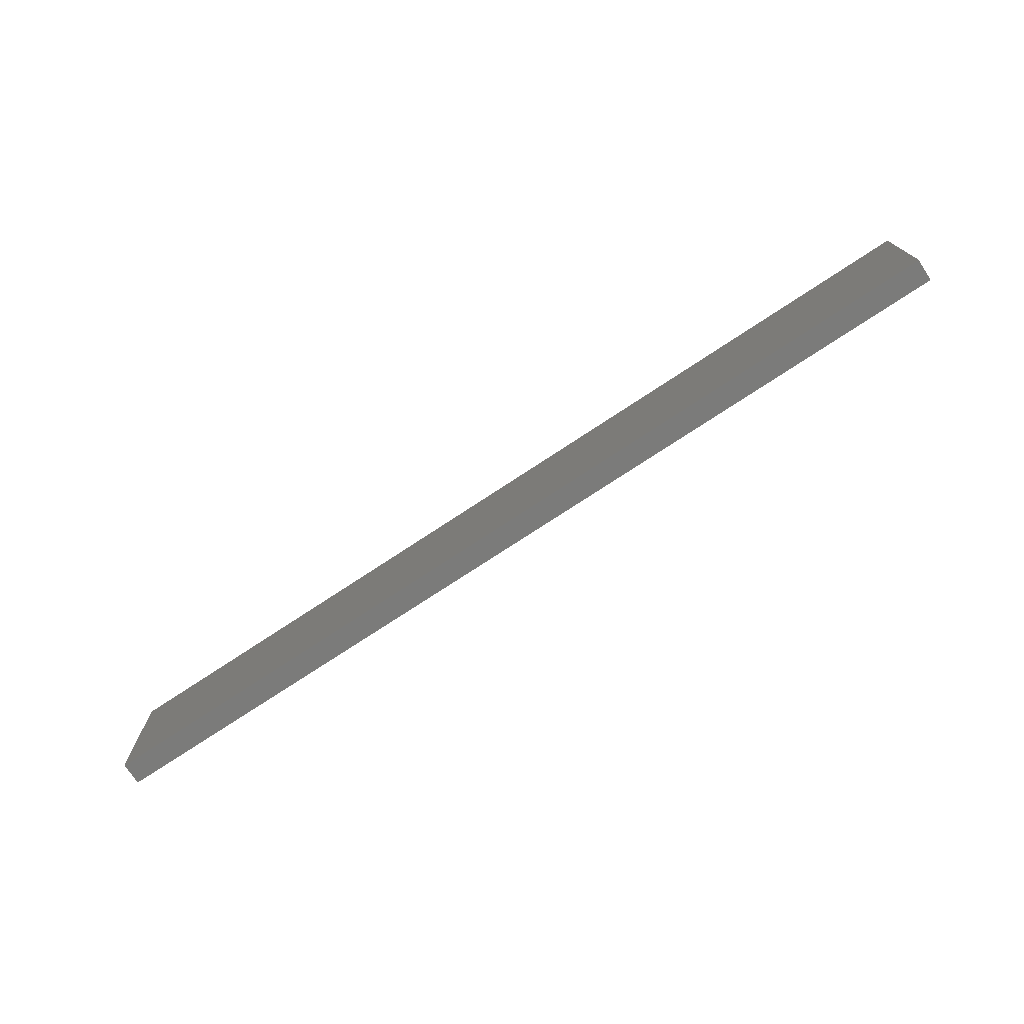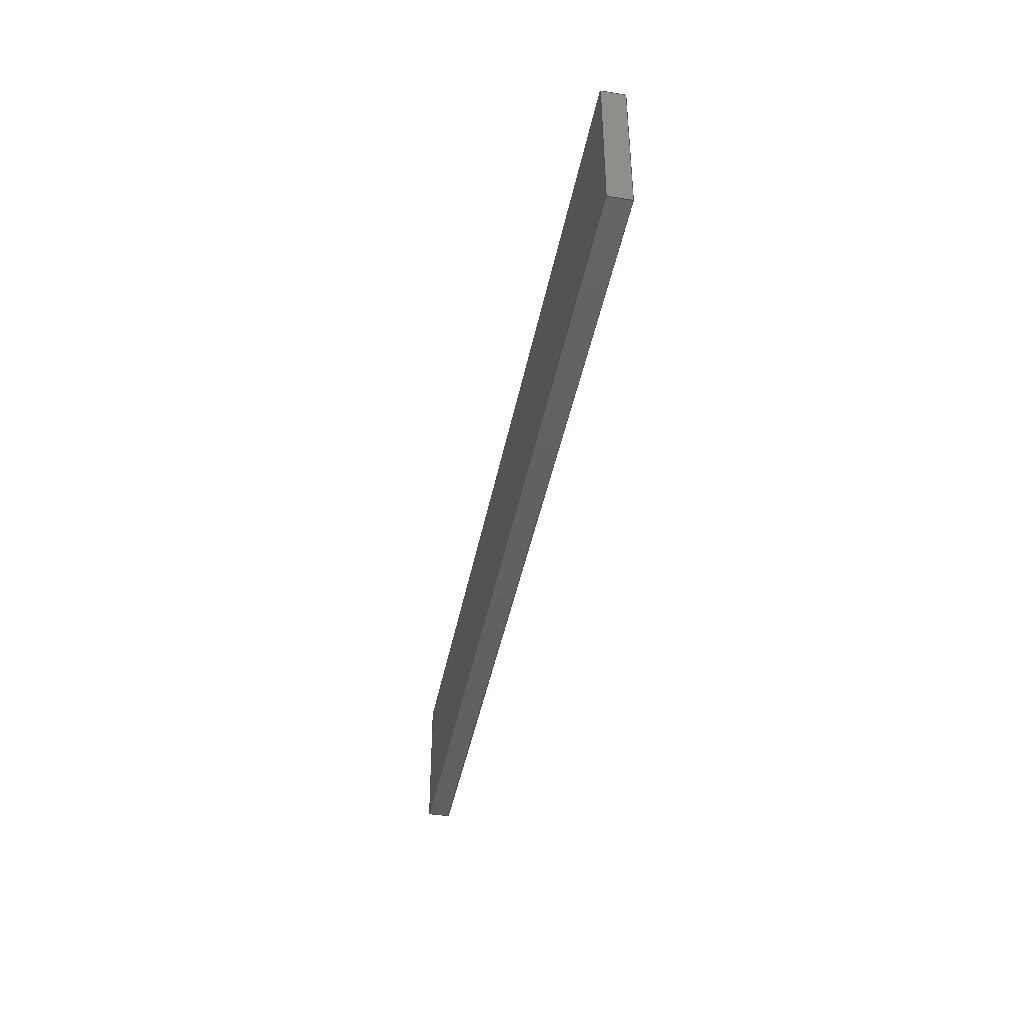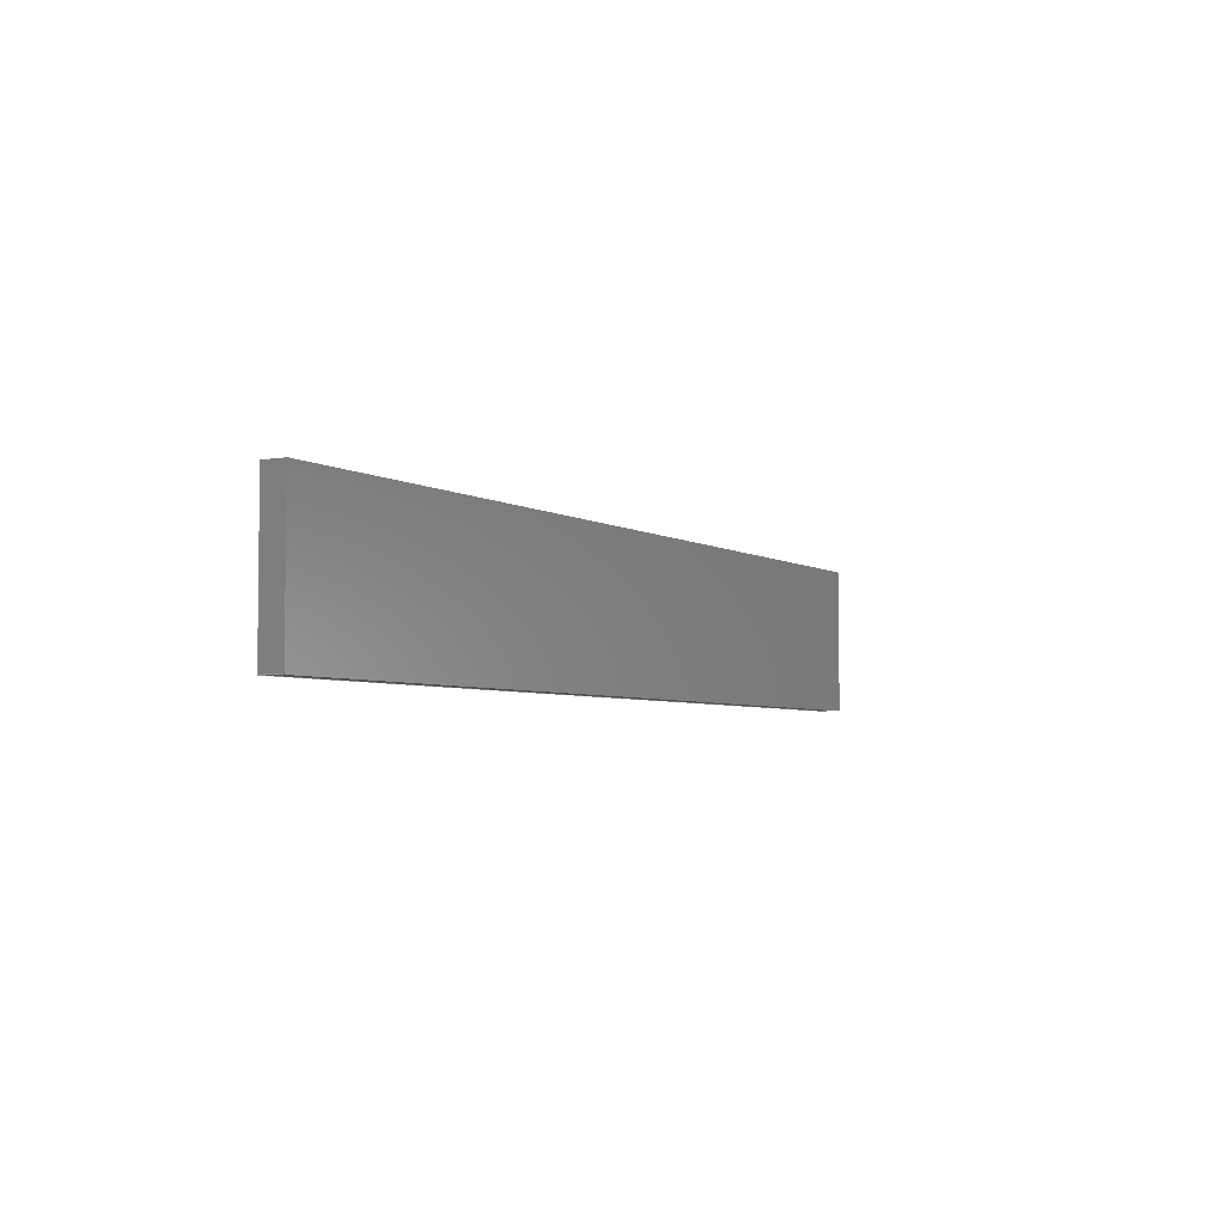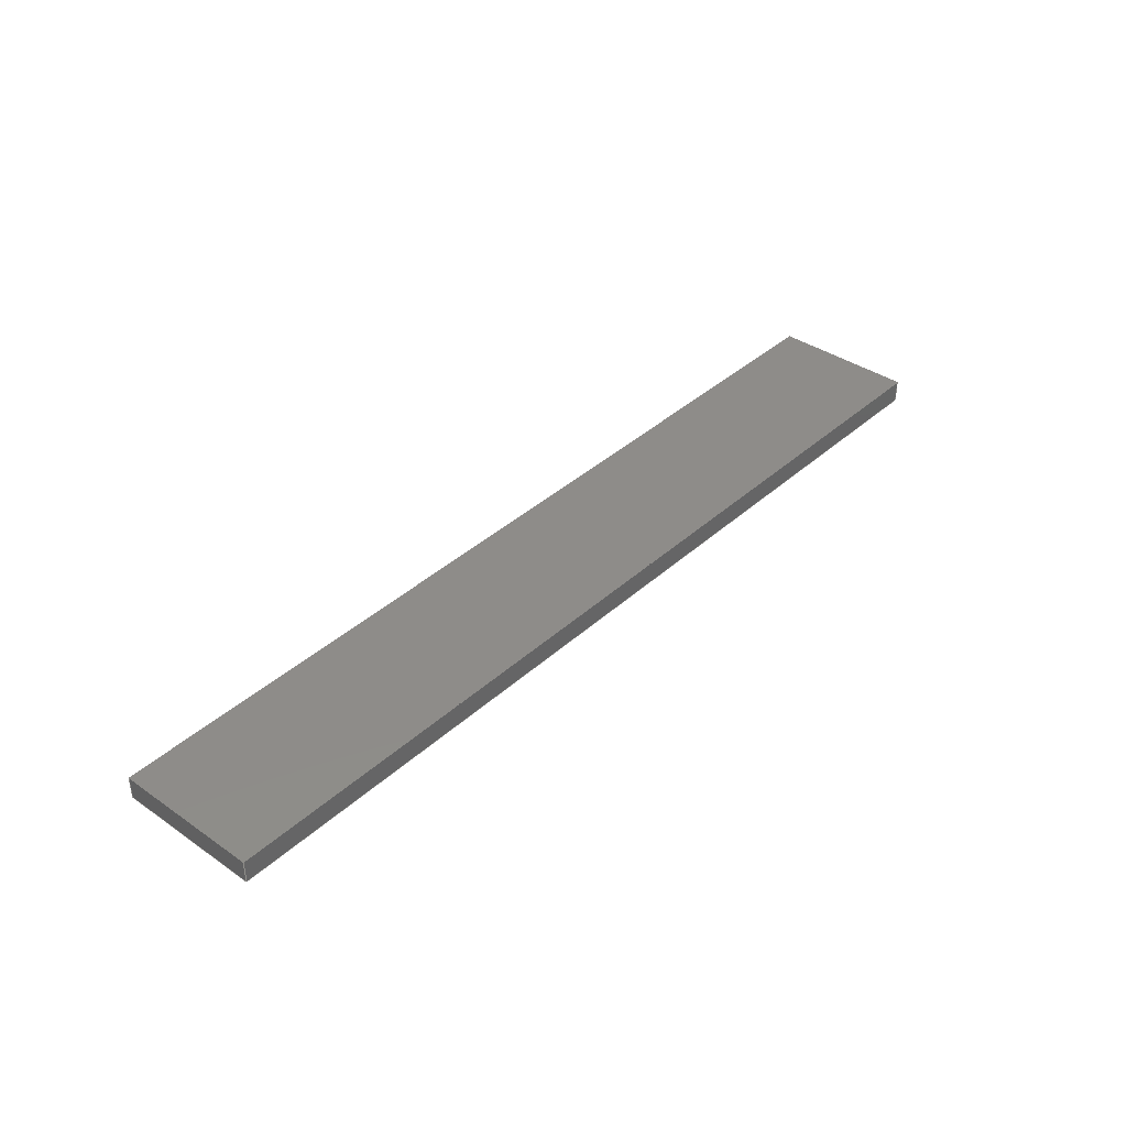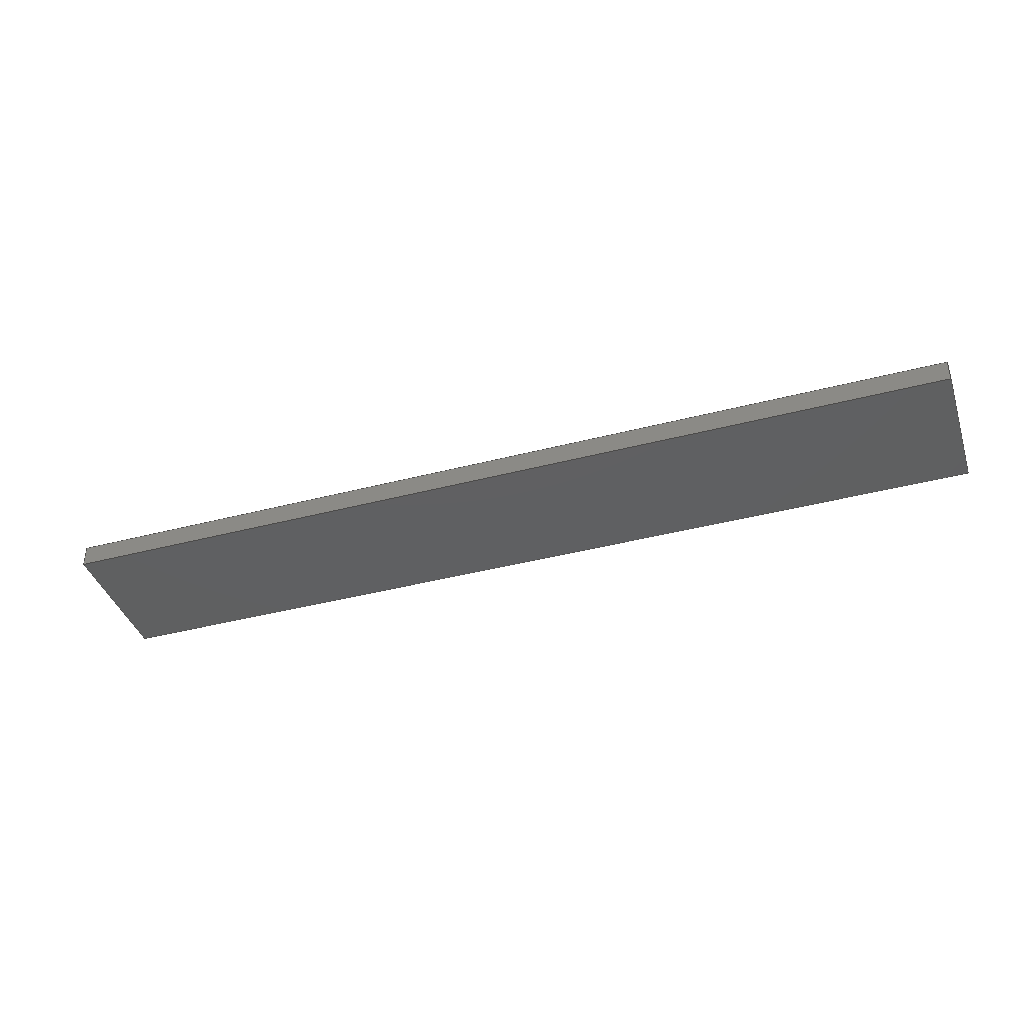
<metadata>
{"format":"iges","ext":"igs","renderer":"f3d","projection":"perspective","resolution":1024,"background":"white","views":[{"elev":-74.3,"azim":33.5,"up":"+Y"},{"elev":-41.8,"azim":-100.7,"up":"+Y"},{"elev":-4.3,"azim":-61.1,"up":"+Y"},{"elev":38.2,"azim":-48.7,"up":"+Z"},{"elev":-40.2,"azim":17.9,"up":"+Z"}]}
</metadata>
<code>
SolidWorks IGES file using analytic representation for surfaces
1H,,1H;,12HCleat.SLDPRT,62HC:\Users\Office\Google Drive\Documents\Arcade
\Cleat - Wall.IGS,15HSolidWorks 2019,15HSolidWorks 2019,32,308,15,308,
15,12HCleat.SLDPRT,1,1,2HIN,50,0.125,13H2.002e+05,1e-08,
1.968e+04,6HOffice,,11,0,13H2.002e+05;
     314       1       0       0       0                        00000200
     314       0       8       1       0                               0
     128       2       0       0       0                        01010000
     128       0       0       3       0                               0
     126       5       0       0       0                        01010500
     126       0       0       2       0                               0
     110       7       0       0       0                        01010000
     110       0       0       1       0                               0
     126       8       0       0       0                        01010500
     126       0       0       2       0                               0
     110      10       0       0       0                        01010000
     110       0       0       1       0                               0
     126      11       0       0       0                        01010500
     126       0       0       2       0                               0
     110      13       0       0       0                        01010000
     110       0       0       1       0                               0
     126      14       0       0       0                        01010500
     126       0       0       2       0                               0
     110      16       0       0       0                        01010000
     110       0       0       1       0                               0
     102      17       0       0       0                        01010500
     102       0       0       1       0                               0
     102      18       0       0       0                        01010000
     102       0       0       1       0                               0
     142      19       0       0       0                        00010500
     142       0       0       1       0                               0
     144      20       0       0       0                        00000000
     144       0      -1       1       0                               0
     128      21       0       0       0                        01010000
     128       0       0       3       0                               0
     126      24       0       0       0                        01010500
     126       0       0       2       0                               0
     110      26       0       0       0                        01010000
     110       0       0       1       0                               0
     126      27       0       0       0                        01010500
     126       0       0       2       0                               0
     110      29       0       0       0                        01010000
     110       0       0       1       0                               0
     126      30       0       0       0                        01010500
     126       0       0       2       0                               0
     110      32       0       0       0                        01010000
     110       0       0       1       0                               0
     126      33       0       0       0                        01010500
     126       0       0       2       0                               0
     110      35       0       0       0                        01010000
     110       0       0       1       0                               0
     102      36       0       0       0                        01010500
     102       0       0       1       0                               0
     102      37       0       0       0                        01010000
     102       0       0       1       0                               0
     142      38       0       0       0                        00010500
     142       0       0       1       0                               0
     144      39       0       0       0                        00000000
     144       0      -1       1       0                               0
     128      40       0       0       0                        01010000
     128       0       0       3       0                               0
     126      43       0       0       0                        01010500
     126       0       0       2       0                               0
     110      45       0       0       0                        01010000
     110       0       0       1       0                               0
     126      46       0       0       0                        01010500
     126       0       0       2       0                               0
     110      48       0       0       0                        01010000
     110       0       0       1       0                               0
     126      49       0       0       0                        01010500
     126       0       0       2       0                               0
     110      51       0       0       0                        01010000
     110       0       0       1       0                               0
     126      52       0       0       0                        01010500
     126       0       0       2       0                               0
     110      54       0       0       0                        01010000
     110       0       0       1       0                               0
     102      55       0       0       0                        01010500
     102       0       0       1       0                               0
     102      56       0       0       0                        01010000
     102       0       0       1       0                               0
     142      57       0       0       0                        00010500
     142       0       0       1       0                               0
     144      58       0       0       0                        00000000
     144       0      -1       1       0                               0
     128      59       0       0       0                        01010000
     128       0       0       3       0                               0
     126      62       0       0       0                        01010500
     126       0       0       2       0                               0
     110      64       0       0       0                        01010000
     110       0       0       1       0                               0
     126      65       0       0       0                        01010500
     126       0       0       2       0                               0
     110      67       0       0       0                        01010000
     110       0       0       1       0                               0
     126      68       0       0       0                        01010500
     126       0       0       2       0                               0
     110      70       0       0       0                        01010000
     110       0       0       1       0                               0
     126      71       0       0       0                        01010500
     126       0       0       2       0                               0
     110      73       0       0       0                        01010000
     110       0       0       1       0                               0
     102      74       0       0       0                        01010500
     102       0       0       1       0                               0
     102      75       0       0       0                        01010000
     102       0       0       1       0                               0
     142      76       0       0       0                        00010500
     142       0       0       1       0                               0
     144      77       0       0       0                        00000000
     144       0      -1       1       0                               0
     128      78       0       0       0                        01010000
     128       0       0       3       0                               0
     126      81       0       0       0                        01010500
     126       0       0       2       0                               0
     110      83       0       0       0                        01010000
     110       0       0       1       0                               0
     126      84       0       0       0                        01010500
     126       0       0       2       0                               0
     110      86       0       0       0                        01010000
     110       0       0       1       0                               0
     126      87       0       0       0                        01010500
     126       0       0       2       0                               0
     110      89       0       0       0                        01010000
     110       0       0       1       0                               0
     126      90       0       0       0                        01010500
     126       0       0       2       0                               0
     110      92       0       0       0                        01010000
     110       0       0       1       0                               0
     102      93       0       0       0                        01010500
     102       0       0       1       0                               0
     102      94       0       0       0                        01010000
     102       0       0       1       0                               0
     142      95       0       0       0                        00010500
     142       0       0       1       0                               0
     144      96       0       0       0                        00000000
     144       0      -1       1       0                               0
     128      97       0       0       0                        01010000
     128       0       0       3       0                               0
     126     100       0       0       0                        01010500
     126       0       0       2       0                               0
     110     102       0       0       0                        01010000
     110       0       0       1       0                               0
     126     103       0       0       0                        01010500
     126       0       0       2       0                               0
     110     105       0       0       0                        01010000
     110       0       0       1       0                               0
     126     106       0       0       0                        01010500
     126       0       0       2       0                               0
     110     108       0       0       0                        01010000
     110       0       0       1       0                               0
     126     109       0       0       0                        01010500
     126       0       0       2       0                               0
     110     111       0       0       0                        01010000
     110       0       0       1       0                               0
     102     112       0       0       0                        01010500
     102       0       0       1       0                               0
     102     113       0       0       0                        01010000
     102       0       0       1       0                               0
     142     114       0       0       0                        00010500
     142       0       0       1       0                               0
     144     115       0       0       0                        00000000
     144       0      -1       1       0                               0
314,79.22,81.96,93.33,;               1
128,1,1,1,1,0,0,1,0,0,0,0,1,1,0,0,1,1,1,1,1,1,-13,        3
-2,0.3125,-13,-2,-0.3125,-13,2,0.3125,-13,2,-0.3125,0,         3
1,0,1;                                                              3
126,1,1,1,0,1,0,0,0,1,1,1,1,1,1,0,0,1,0,0,1,0,          5
0,1;                                                                 5
110,-13,2,-0.3125,-13,2,0.3125;                                    7
126,1,1,1,0,1,0,0,0,1,1,1,1,0,1,0,0,0,0,0,1,0,          9
0,1;                                                                 9
110,-13,2,0.3125,-13,-2,0.3125;                                   11
126,1,1,1,0,1,0,0,0,1,1,1,1,0,0,0,1,0,0,0,1,0,         13
0,1;                                                                13
110,-13,-2,0.3125,-13,-2,-0.3125;                                 15
126,1,1,1,0,1,0,0,0,1,1,1,1,1,0,0,1,1,0,0,1,0,         17
0,1;                                                                17
110,-13,-2,-0.3125,-13,2,-0.3125;                                 19
102,4,5,9,13,17;                                                      21
102,4,7,11,15,19;                                                     23
142,1,3,21,23,1;                                                      25
144,3,1,0,25;                                                         27
128,1,1,1,1,0,0,1,0,0,0,0,1,1,0,0,1,1,1,1,1,1,13,        29
-2,-0.3125,-13,-2,-0.3125,13,-2,0.3125,-13,-2,0.3125,0,       29
1,0,1;                                                             29
126,1,1,1,0,1,0,0,0,1,1,1,1,1,0,0,1,1,0,0,1,0,         31
0,1;                                                                31
110,-13,-2,-0.3125,-13,-2,0.3125;                                 33
126,1,1,1,0,1,0,0,0,1,1,1,1,1,1,0,0,1,0,0,1,0,         35
0,1;                                                                35
110,-13,-2,0.3125,13,-2,0.3125;                                   37
126,1,1,1,0,1,0,0,0,1,1,1,1,0,1,0,0,0,0,0,1,0,         39
0,1;                                                                39
110,13,-2,0.3125,13,-2,-0.3125;                                   41
126,1,1,1,0,1,0,0,0,1,1,1,1,0,0,0,1,0,0,0,1,0,         43
0,1;                                                                43
110,13,-2,-0.3125,-13,-2,-0.3125;                                 45
102,4,31,35,39,43;                                                    47
102,4,33,37,41,45;                                                    49
142,1,29,47,49,1;                                                     51
144,29,1,0,51;                                                        53
128,1,1,1,1,0,0,1,0,0,0,0,1,1,0,0,1,1,1,1,1,1,13,        55
-2,-0.3125,13,-2,0.3125,13,2,-0.3125,13,2,0.3125,0,1,        55
0,1;                                                                55
126,1,1,1,0,1,0,0,0,1,1,1,1,0,0,0,1,0,0,0,1,0,         57
0,1;                                                                57
110,13,-2,-0.3125,13,-2,0.3125;                                   59
126,1,1,1,0,1,0,0,0,1,1,1,1,1,0,0,1,1,0,0,1,0,         61
0,1;                                                                61
110,13,-2,0.3125,13,2,0.3125;                                     63
126,1,1,1,0,1,0,0,0,1,1,1,1,1,1,0,0,1,0,0,1,0,         65
0,1;                                                                65
110,13,2,0.3125,13,2,-0.3125;                                     67
126,1,1,1,0,1,0,0,0,1,1,1,1,0,1,0,0,0,0,0,1,0,         69
0,1;                                                                69
110,13,2,-0.3125,13,-2,-0.3125;                                   71
102,4,57,61,65,69;                                                    73
102,4,59,63,67,71;                                                    75
142,1,55,73,75,1;                                                     77
144,55,1,0,77;                                                        79
128,1,1,1,1,0,0,1,0,0,0,0,1,1,0,0,1,1,1,1,1,1,-13,       81
2,-0.3125,13,2,-0.3125,-13,2,0.3125,13,2,0.3125,0,1,         81
0,1;                                                                81
126,1,1,1,0,1,0,0,0,1,1,1,1,1,0,0,1,1,0,0,1,0,         83
0,1;                                                                83
110,13,2,-0.3125,13,2,0.3125;                                     85
126,1,1,1,0,1,0,0,0,1,1,1,1,1,1,0,0,1,0,0,1,0,         87
0,1;                                                                87
110,13,2,0.3125,-13,2,0.3125;                                     89
126,1,1,1,0,1,0,0,0,1,1,1,1,0,1,0,0,0,0,0,1,0,         91
0,1;                                                                91
110,-13,2,0.3125,-13,2,-0.3125;                                   93
126,1,1,1,0,1,0,0,0,1,1,1,1,0,0,0,1,0,0,0,1,0,         95
0,1;                                                                95
110,-13,2,-0.3125,13,2,-0.3125;                                   97
102,4,83,87,91,95;                                                    99
102,4,85,89,93,97;                                                   101
142,1,81,99,101,1;                                                   103
144,81,1,0,103;                                                      105
128,1,1,1,1,0,0,1,0,0,0,0,1,1,0,0,1,1,1,1,1,1,13,       107
-2,0.3125,-13,-2,0.3125,13,2,0.3125,-13,2,0.3125,0,1,       107
0,1;                                                               107
126,1,1,1,0,1,0,0,0,1,1,1,1,1,1,0,0,1,0,0,1,0,        109
0,1;                                                               109
110,-13,2,0.3125,13,2,0.3125;                                    111
126,1,1,1,0,1,0,0,0,1,1,1,1,0,1,0,0,0,0,0,1,0,        113
0,1;                                                               113
110,13,2,0.3125,13,-2,0.3125;                                    115
126,1,1,1,0,1,0,0,0,1,1,1,1,0,0,0,1,0,0,0,1,0,        117
0,1;                                                               117
110,13,-2,0.3125,-13,-2,0.3125;                                  119
126,1,1,1,0,1,0,0,0,1,1,1,1,1,0,0,1,1,0,0,1,0,        121
0,1;                                                               121
110,-13,-2,0.3125,-13,2,0.3125;                                  123
102,4,109,113,117,121;                                               125
102,4,111,115,119,123;                                               127
142,1,107,125,127,1;                                                 129
144,107,1,0,129;                                                     131
128,1,1,1,1,0,0,1,0,0,0,0,1,1,0,0,1,1,1,1,1,1,13,       133
-2,-0.3125,-13,-2,-0.3125,13,2,-0.3125,-13,2,-0.3125,0,      133
1,0,1;                                                            133
126,1,1,1,0,1,0,0,0,1,1,1,1,1,0,0,1,1,0,0,1,0,        135
0,1;                                                               135
110,-13,-2,-0.3125,-13,2,-0.3125;                                137
126,1,1,1,0,1,0,0,0,1,1,1,1,1,1,0,0,1,0,0,1,0,        139
0,1;                                                               139
110,-13,2,-0.3125,13,2,-0.3125;                                  141
126,1,1,1,0,1,0,0,0,1,1,1,1,0,1,0,0,0,0,0,1,0,        143
0,1;                                                               143
110,13,2,-0.3125,13,-2,-0.3125;                                  145
126,1,1,1,0,1,0,0,0,1,1,1,1,0,0,0,1,0,0,0,1,0,        147
0,1;                                                               147
110,13,-2,-0.3125,-13,-2,-0.3125;                                149
102,4,135,139,143,147;                                               151
102,4,137,141,145,149;                                               153
142,1,133,151,153,1;                                                 155
144,133,1,0,155;                                                     157
S      1G      4D    158P    115
</code>
